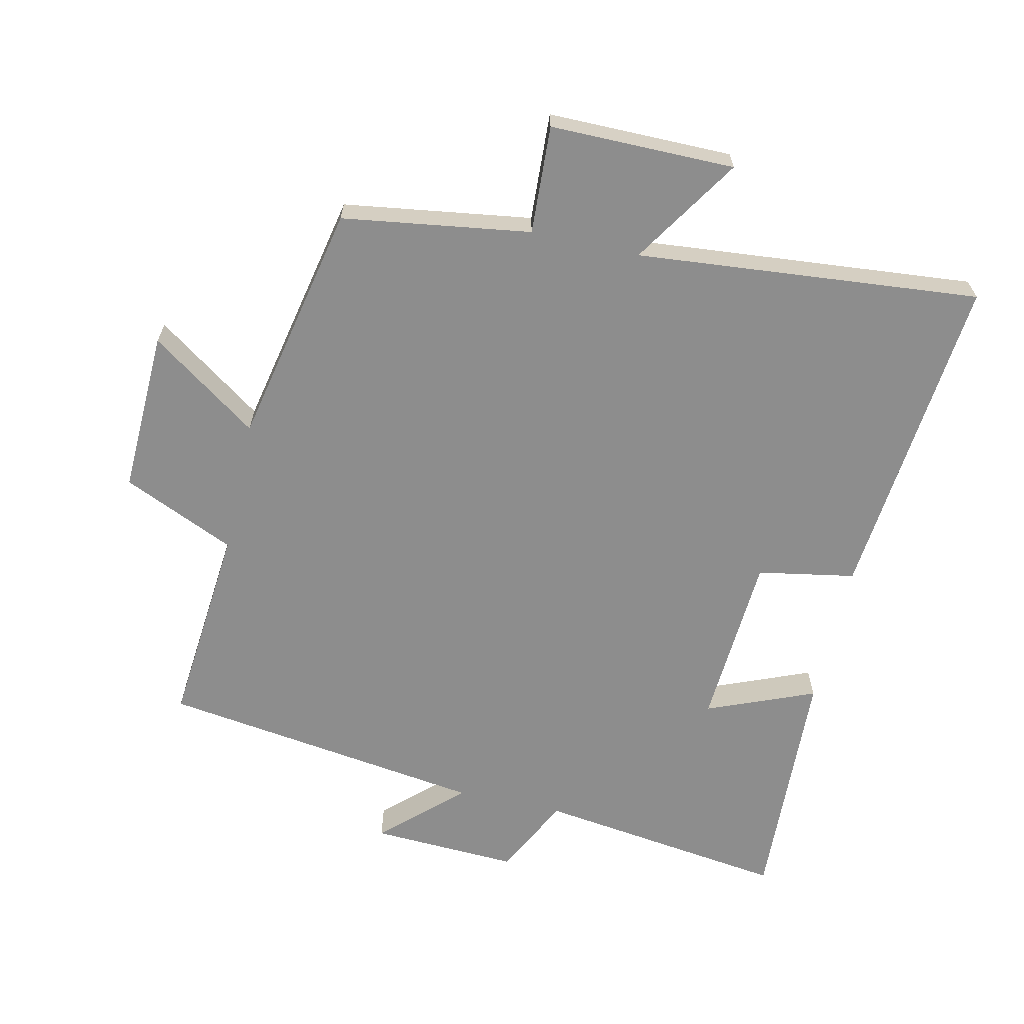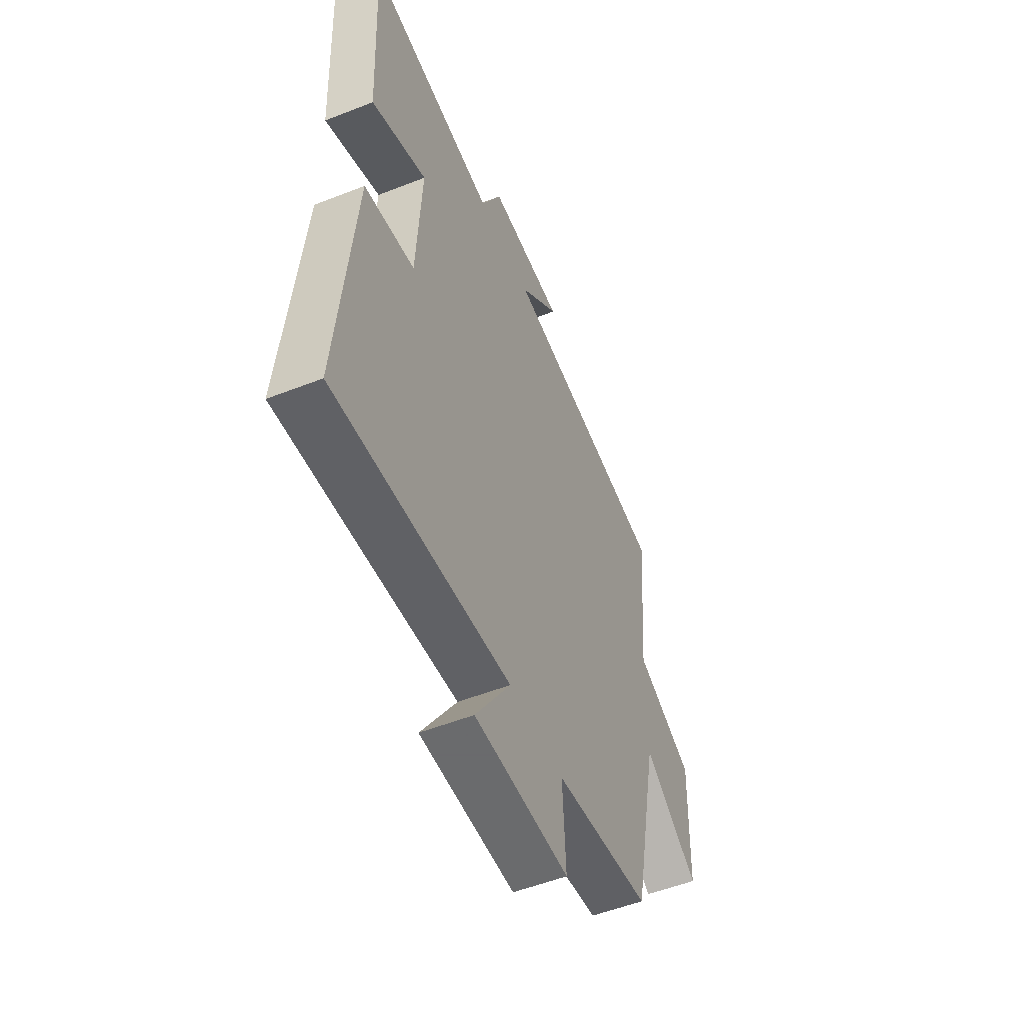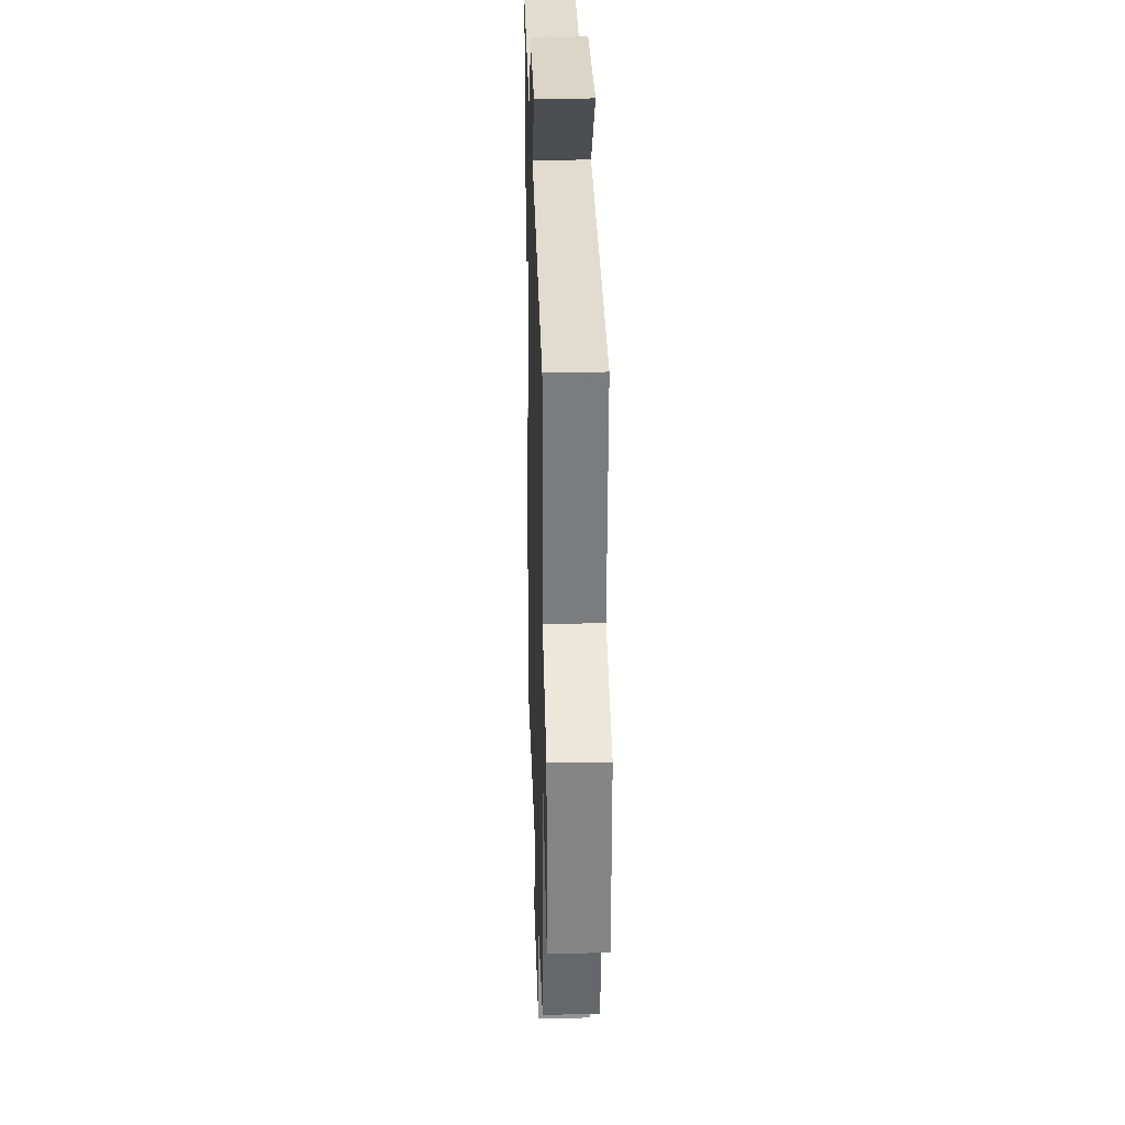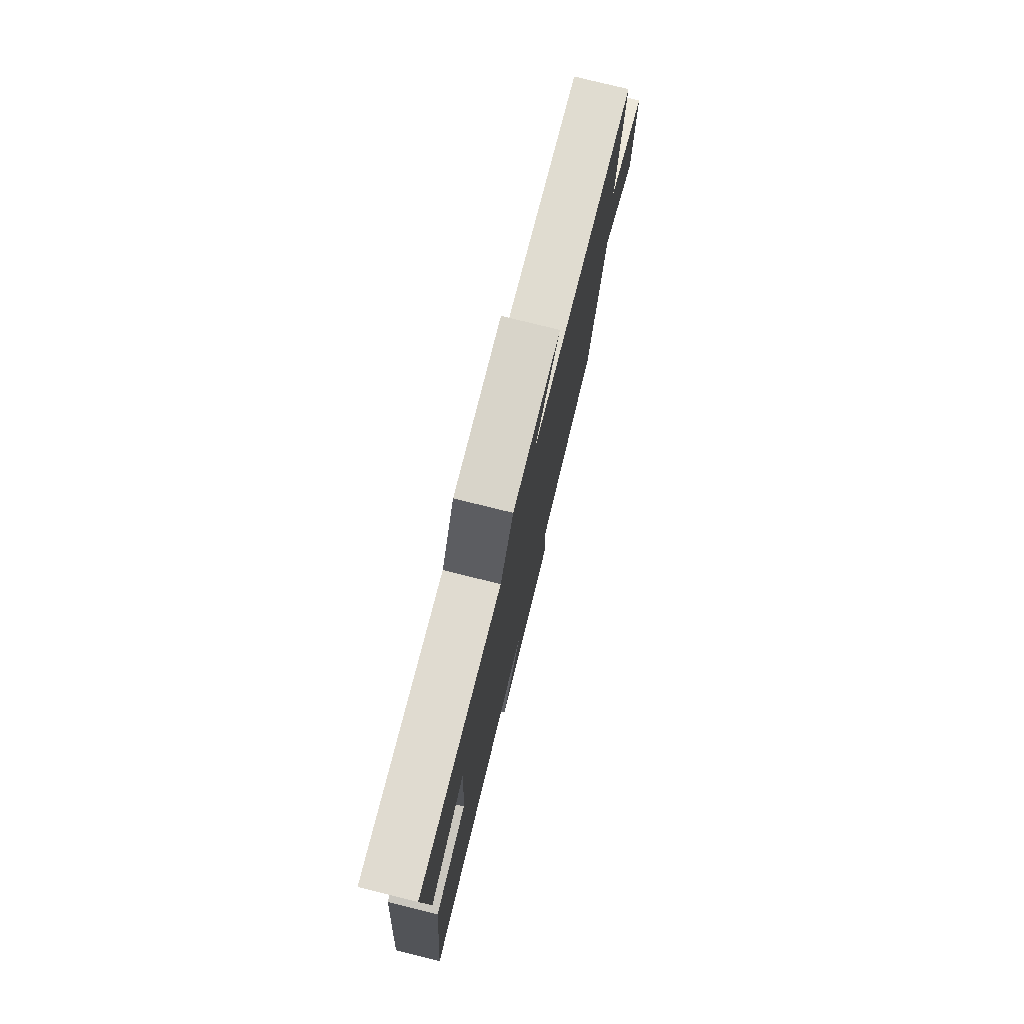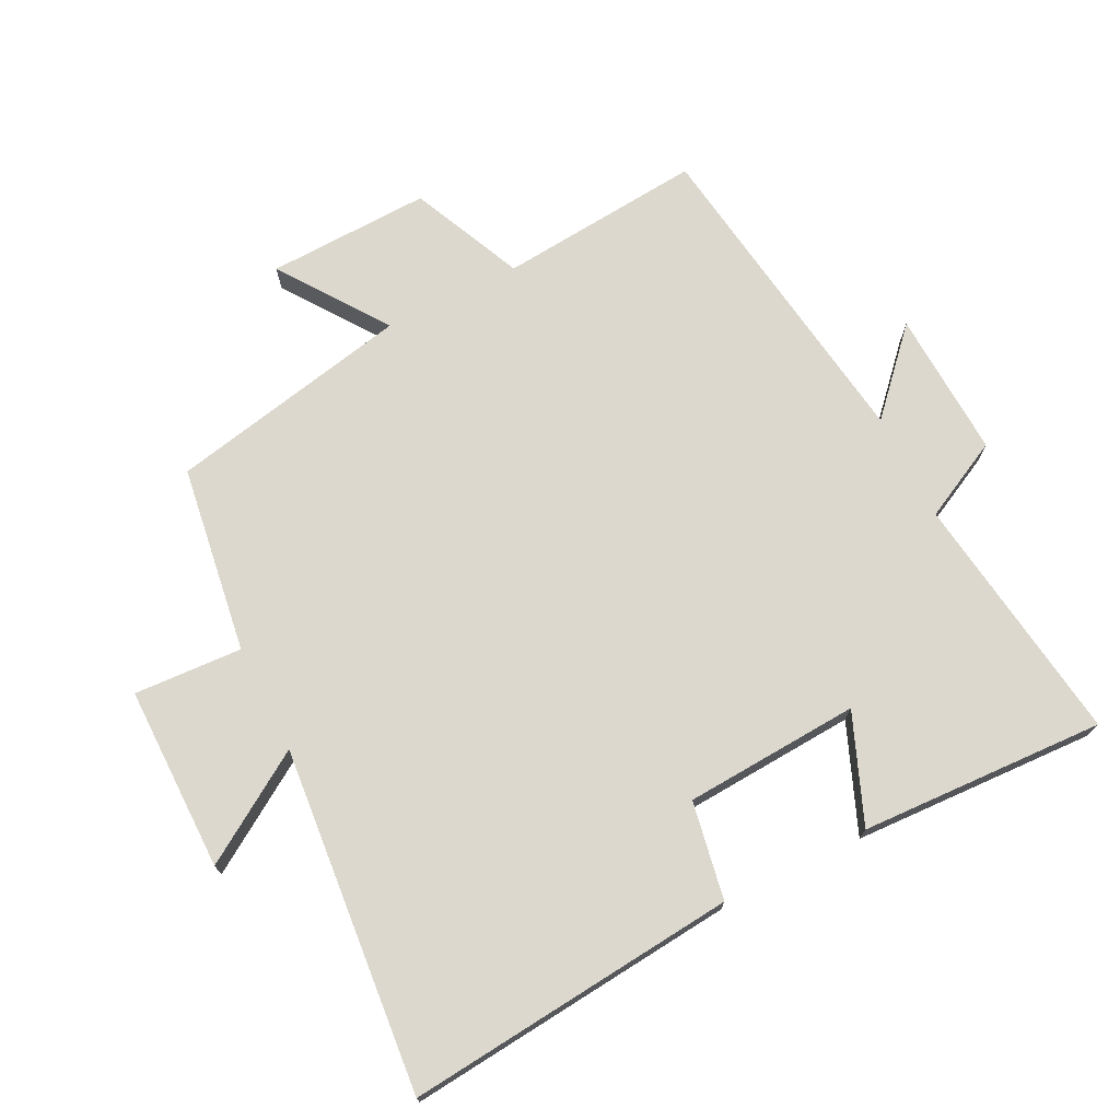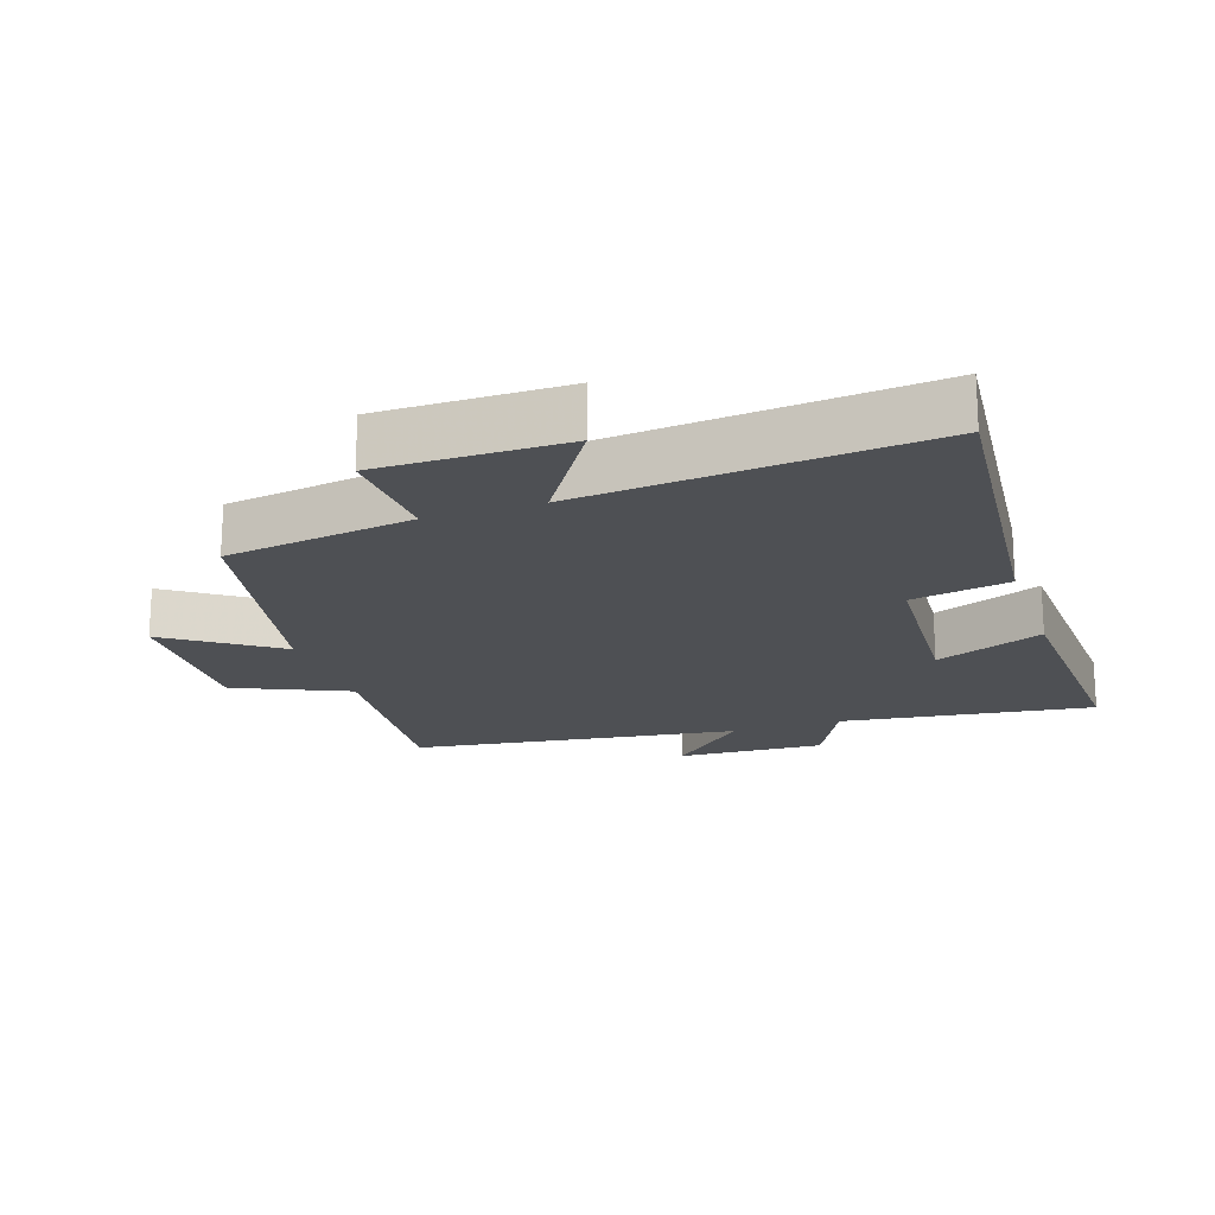
<metadata>
{"format":"obj","ext":"obj","renderer":"f3d","projection":"perspective","resolution":1024,"background":"white","views":[{"elev":-64.6,"azim":167.3,"up":"+Y"},{"elev":-53.2,"azim":-67.2,"up":"+Z"},{"elev":26.4,"azim":88.3,"up":"+Z"},{"elev":77.8,"azim":-76.1,"up":"+Z"},{"elev":72.5,"azim":-116.8,"up":"+Y"},{"elev":-19.0,"azim":-161.3,"up":"+Y"}]}
</metadata>
<code>
v -0.517 0.07 0.551
v -0.135 0.07 0.5
v -0.074 0.07 0.621
v 0.15 0.07 0.611
v 0.031 0.07 0.5
v 0.528 0.07 0.431
v 0.5 0.07 0.121
v 0.671 0.07 0.045
v 0.663 0.07 -0.203
v 0.5 0.07 -0.089
v 0.424 0.07 -0.458
v 0.139 0.07 -0.5
v 0.148 0.07 -0.664
v -0.132 0.07 -0.664
v -0.027 0.07 -0.5
v -0.548 0.07 -0.549
v -0.5 0.07 -0.047
v -0.352 0.07 -0.02
v -0.336 0.07 0.246
v -0.5 0.07 0.179
v -0.517 0 0.551
v -0.135 0 0.5
v -0.074 0 0.621
v 0.15 0 0.611
v 0.031 0 0.5
v 0.528 0 0.431
v 0.5 0 0.121
v 0.671 0 0.045
v 0.663 0 -0.203
v 0.5 0 -0.089
v 0.424 0 -0.458
v 0.139 0 -0.5
v 0.148 0 -0.664
v -0.132 0 -0.664
v -0.027 0 -0.5
v -0.548 0 -0.549
v -0.5 0 -0.047
v -0.352 0 -0.02
v -0.336 0 0.246
v -0.5 0 0.179
f 19 20 1 2
f 18 19 2
f 15 16 17 18
f 15 18 2 3
f 12 13 14 15
f 10 11 12 15
f 10 15 3
f 7 8 9 10
f 5 6 7
f 5 7 10
f 3 4 5
f 3 5 10
f 22 21 40 39
f 22 39 38
f 38 37 36 35
f 23 22 38 35
f 35 34 33 32
f 35 32 31 30
f 23 35 30
f 30 29 28 27
f 27 26 25
f 30 27 25
f 25 24 23
f 30 25 23
f 1 21 22 2
f 2 22 23 3
f 3 23 24 4
f 4 24 25 5
f 5 25 26 6
f 6 26 27 7
f 7 27 28 8
f 8 28 29 9
f 9 29 30 10
f 10 30 31 11
f 11 31 32 12
f 12 32 33 13
f 13 33 34 14
f 14 34 35 15
f 15 35 36 16
f 16 36 37 17
f 17 37 38 18
f 18 38 39 19
f 19 39 40 20
f 20 40 21 1

</code>
